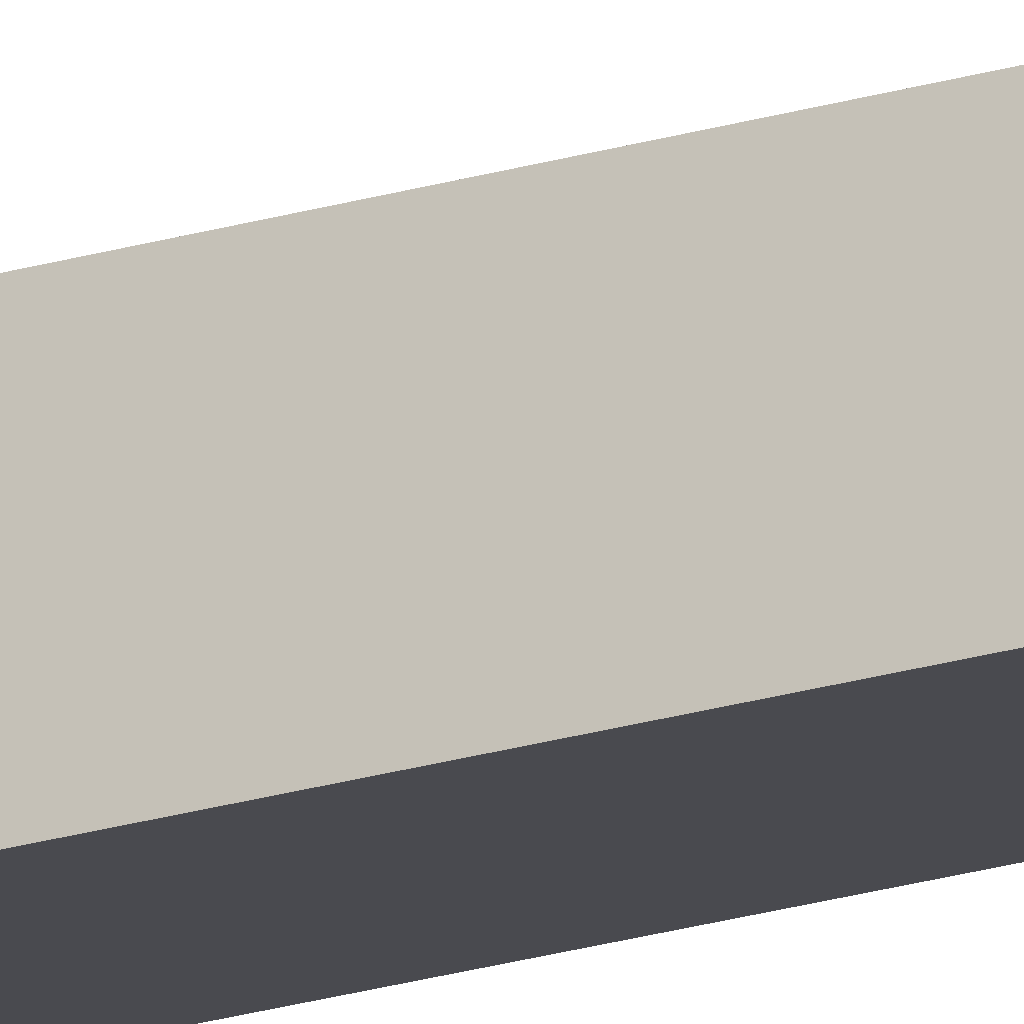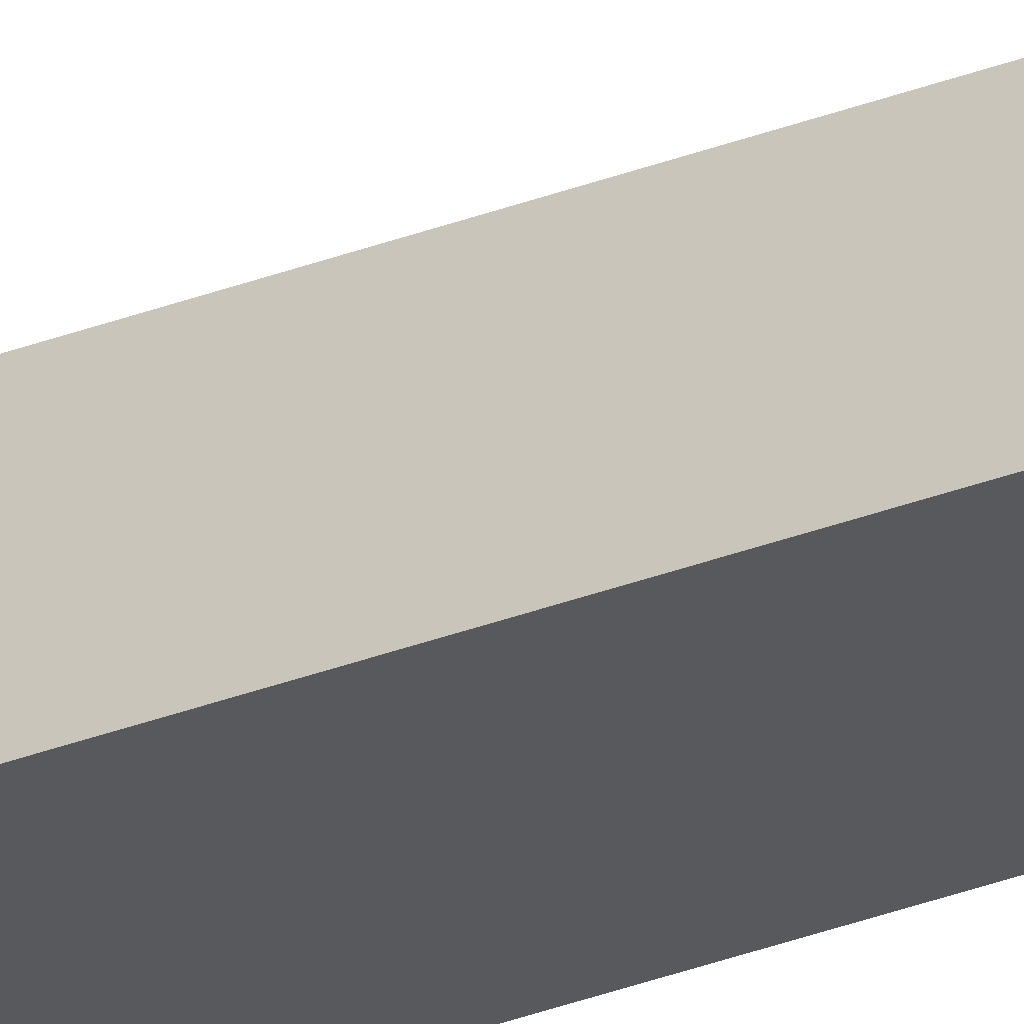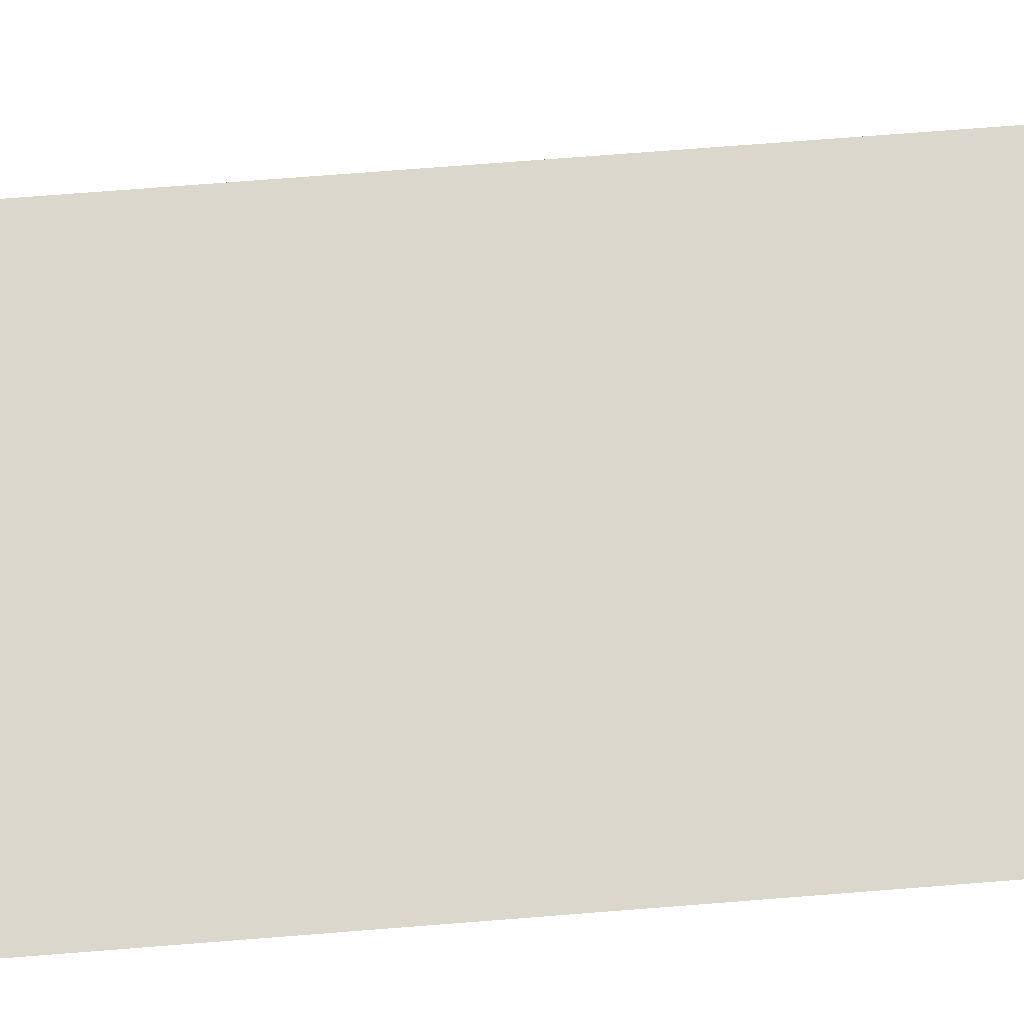
<metadata>
{"format":"obj","ext":"obj","renderer":"f3d","projection":"perspective","resolution":1024,"background":"white","views":[{"elev":-13.5,"azim":130.6,"up":"+Z"},{"elev":-29.7,"azim":120.1,"up":"+Z"},{"elev":7.9,"azim":61.5,"up":"+Z"}]}
</metadata>
<code>
g default
v -0.05 0 -0.05
v -0.05 3 -0.05
v 0.05 0 -0.05
v -0.05 3 -0.05
v 0.05 3 -0.05
v 0.05 0 -0.05
v 0.05 0 -0.05
v 0.05 3 -0.05
v 0 0 0.05
v 0.05 3 -0.05
v 0 3 0.05
v 0 0 0.05
v 0 0 0.05
v 0 3 0.05
v -0.05 0 -0.05
v 0 3 0.05
v -0.05 3 -0.05
v -0.05 0 -0.05
v -0.05 3 -0.05
v -0.05 6 -0.05
v 0.05 3 -0.05
v -0.05 6 -0.05
v 0.05 6 -0.05
v 0.05 3 -0.05
v 0.05 3 -0.05
v 0.05 6 -0.05
v 0 3 0.05
v 0.05 6 -0.05
v 0 6 0.05
v 0 3 0.05
v 0 3 0.05
v 0 6 0.05
v -0.05 3 -0.05
v 0 6 0.05
v -0.05 6 -0.05
v -0.05 3 -0.05
v 0 3 0
v -0.5 3 1.25
v 0.5 3 1.25
v -0.5 3 1.25
v 0 3 2.5
v 0.5 3 1.25
v 0 3 2.5
v -0.5 3 1.25
v 0.5 3 1.25
v -0.5 3 1.25
v 0 3 0
v 0.5 3 1.25
v 0 6 0
v 1.25 6 0.5
v 1.25 6 -0.5
v 1.25 6 0.5
v 2.5 6 1.49e-07
v 1.25 6 -0.5
v 2.5 6 1.49e-07
v 1.25 6 0.5
v 1.25 6 -0.5
v 1.25 6 0.5
v 0 6 0
v 1.25 6 -0.5
v 0 6 0
v 0.5 6 -1.25
v -0.5 6 -1.25
v 0.5 6 -1.25
v -5.96e-07 6 -2.5
v -0.5 6 -1.25
v -5.96e-07 6 -2.5
v 0.5 6 -1.25
v -0.5 6 -1.25
v 0.5 6 -1.25
v 0 6 0
v -0.5 6 -1.25
v 0 1 0
v -1.25 1 -0.5
v -1.25 1 0.5
v -1.25 1 -0.5
v -2.5 1 -2.98e-07
v -1.25 1 0.5
v -2.5 1 -2.98e-07
v -1.25 1 -0.5
v -1.25 1 0.5
v -1.25 1 -0.5
v 0 1 0
v -1.25 1 0.5
g plant
g stem
f 1 2 3
f 4 5 6
f 7 8 9
f 10 11 12
f 13 14 15
f 16 17 18
f 19 20 21
f 22 23 24
f 25 26 27
f 28 29 30
f 31 32 33
f 34 35 36
g leaves

</code>
